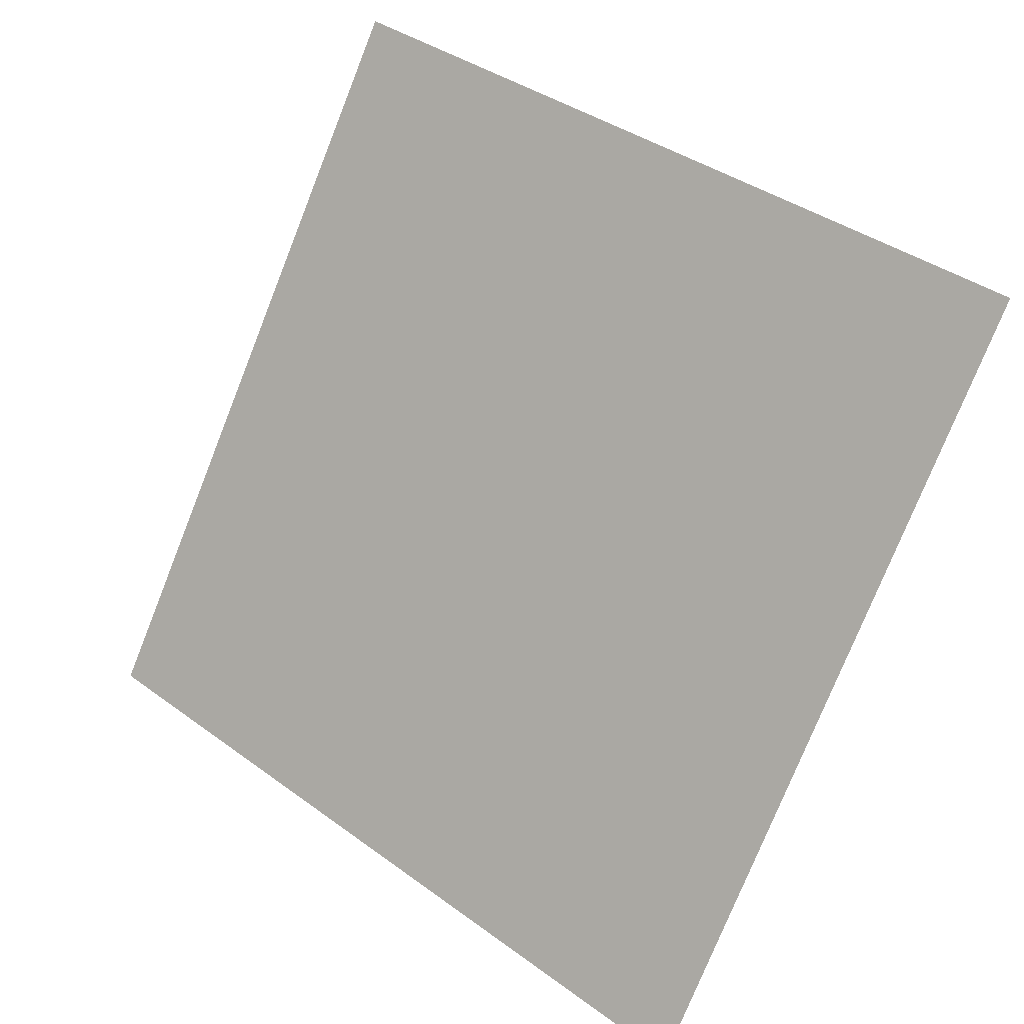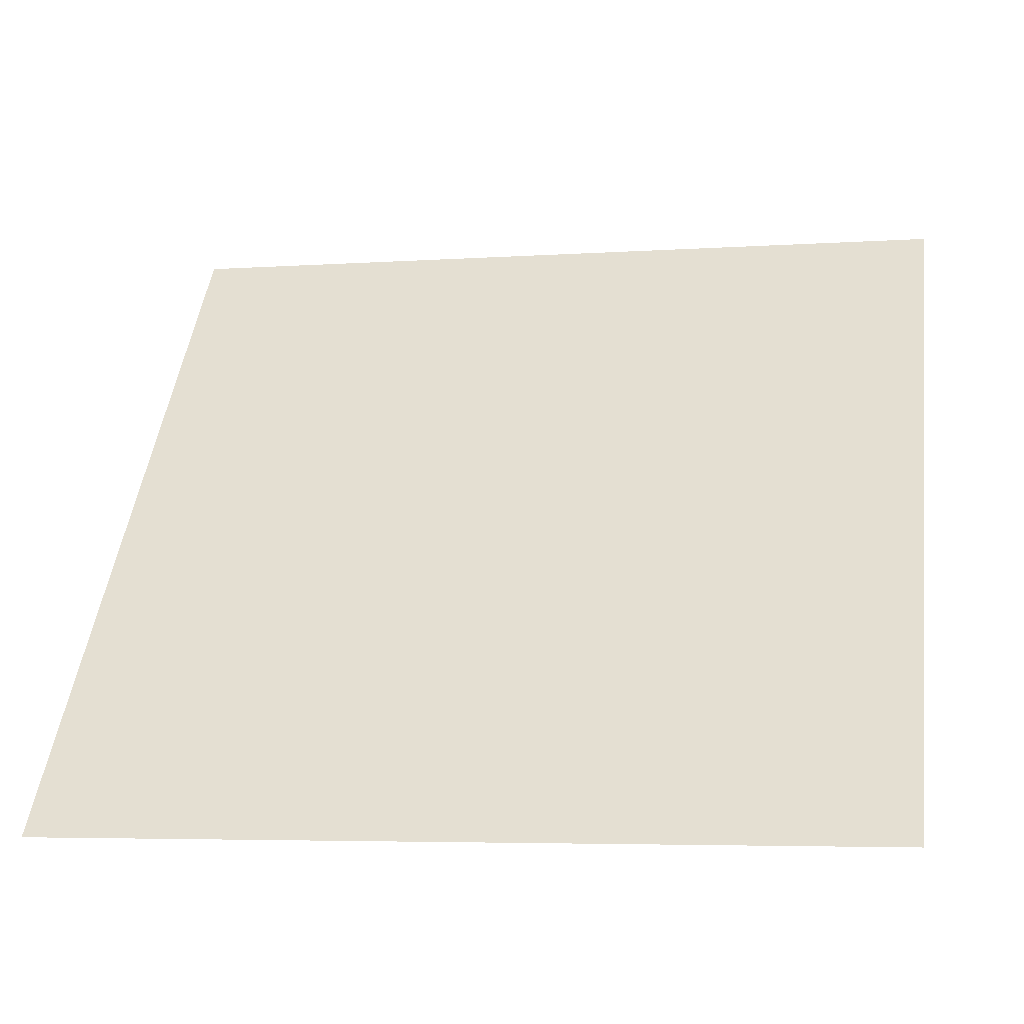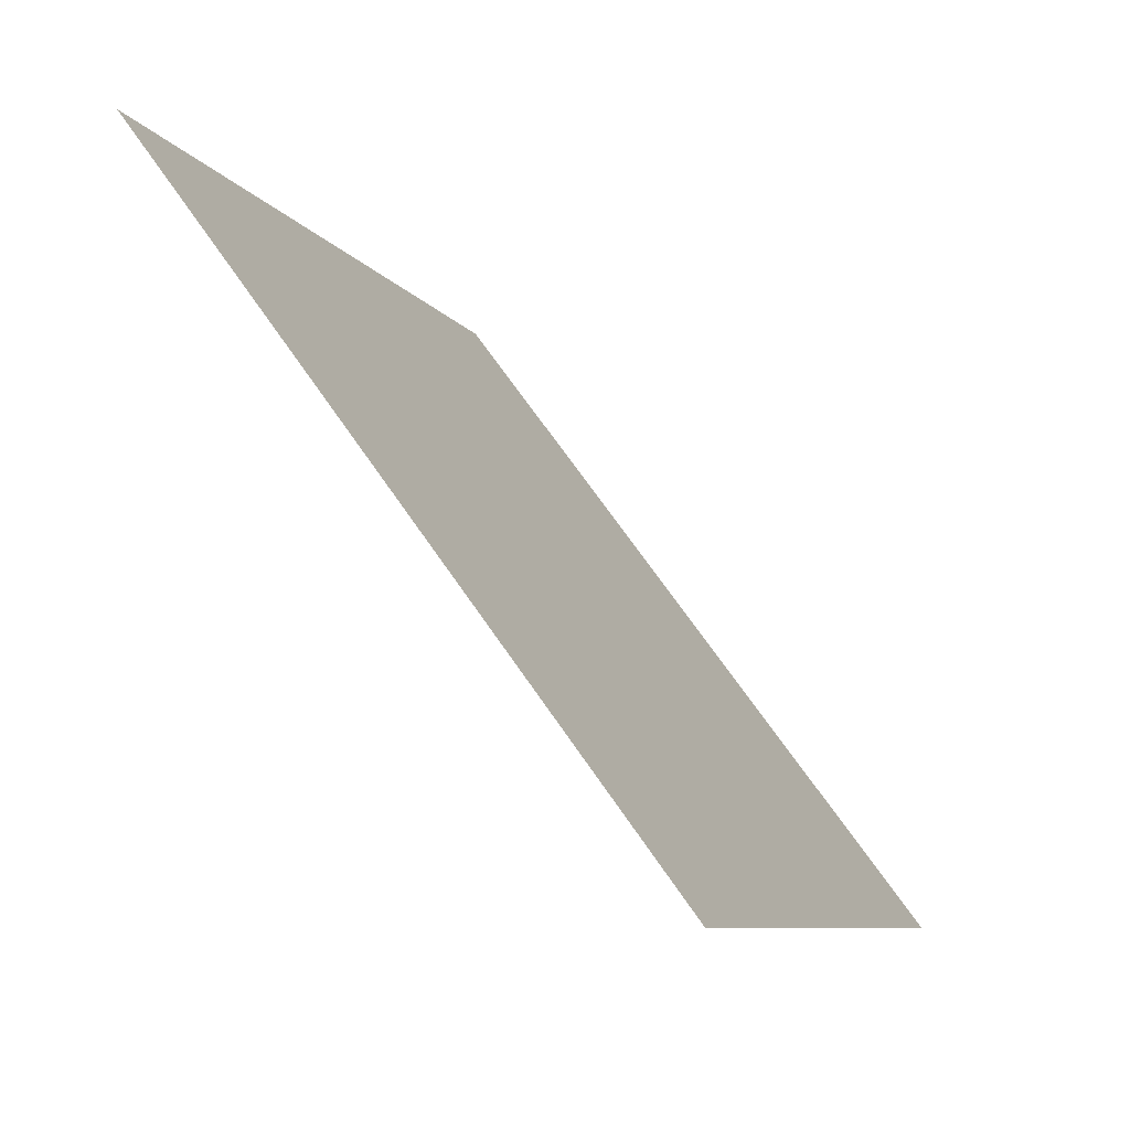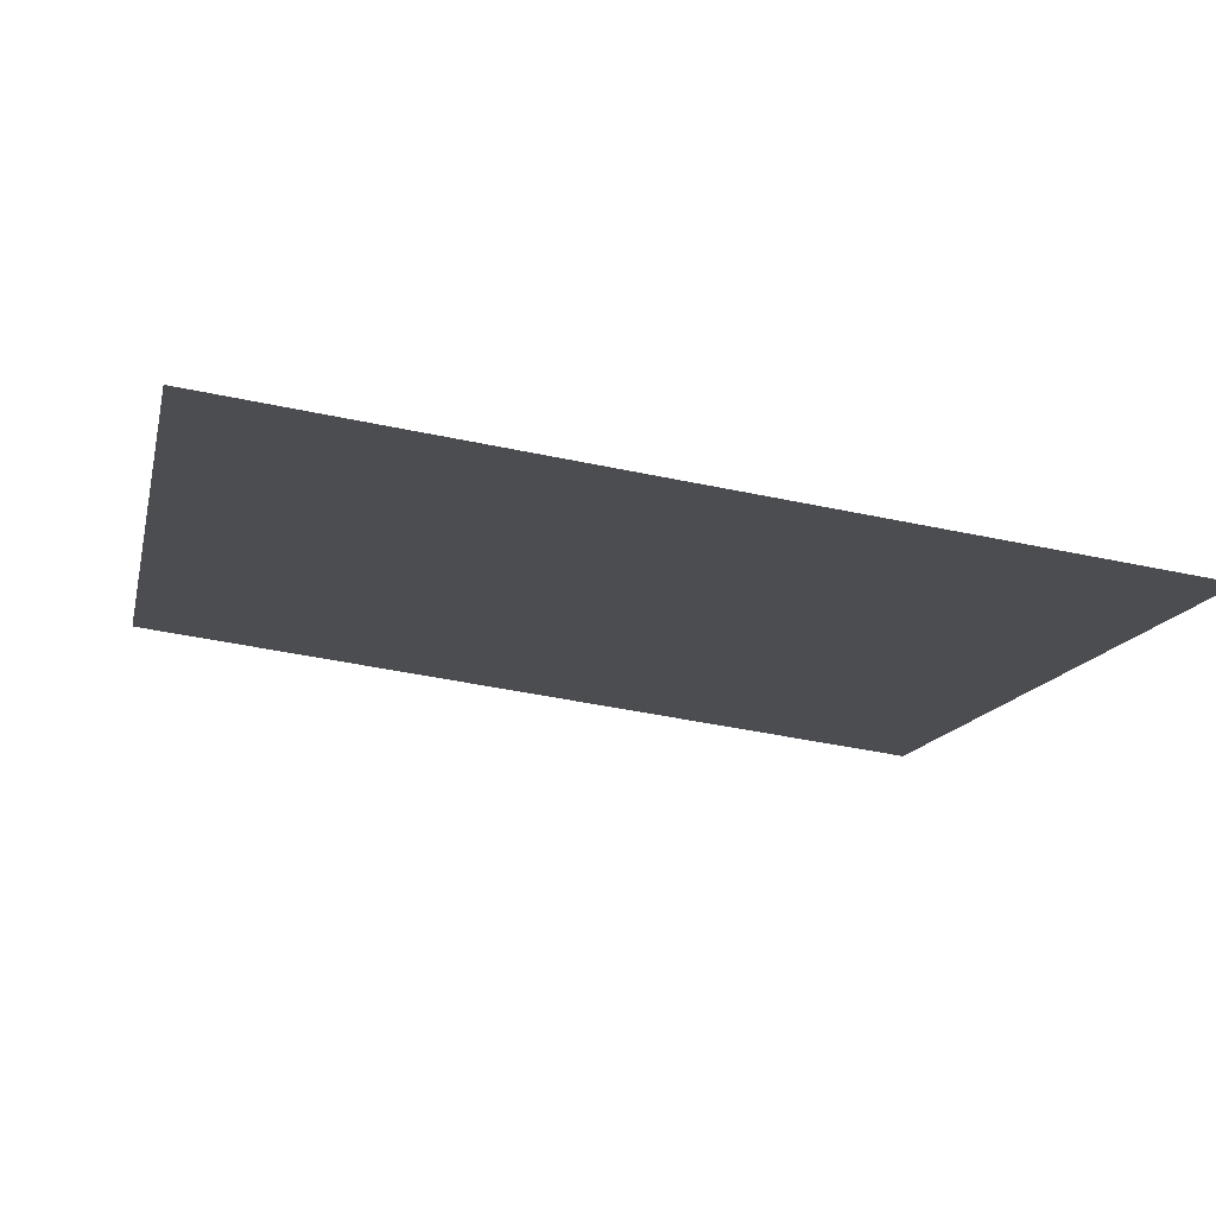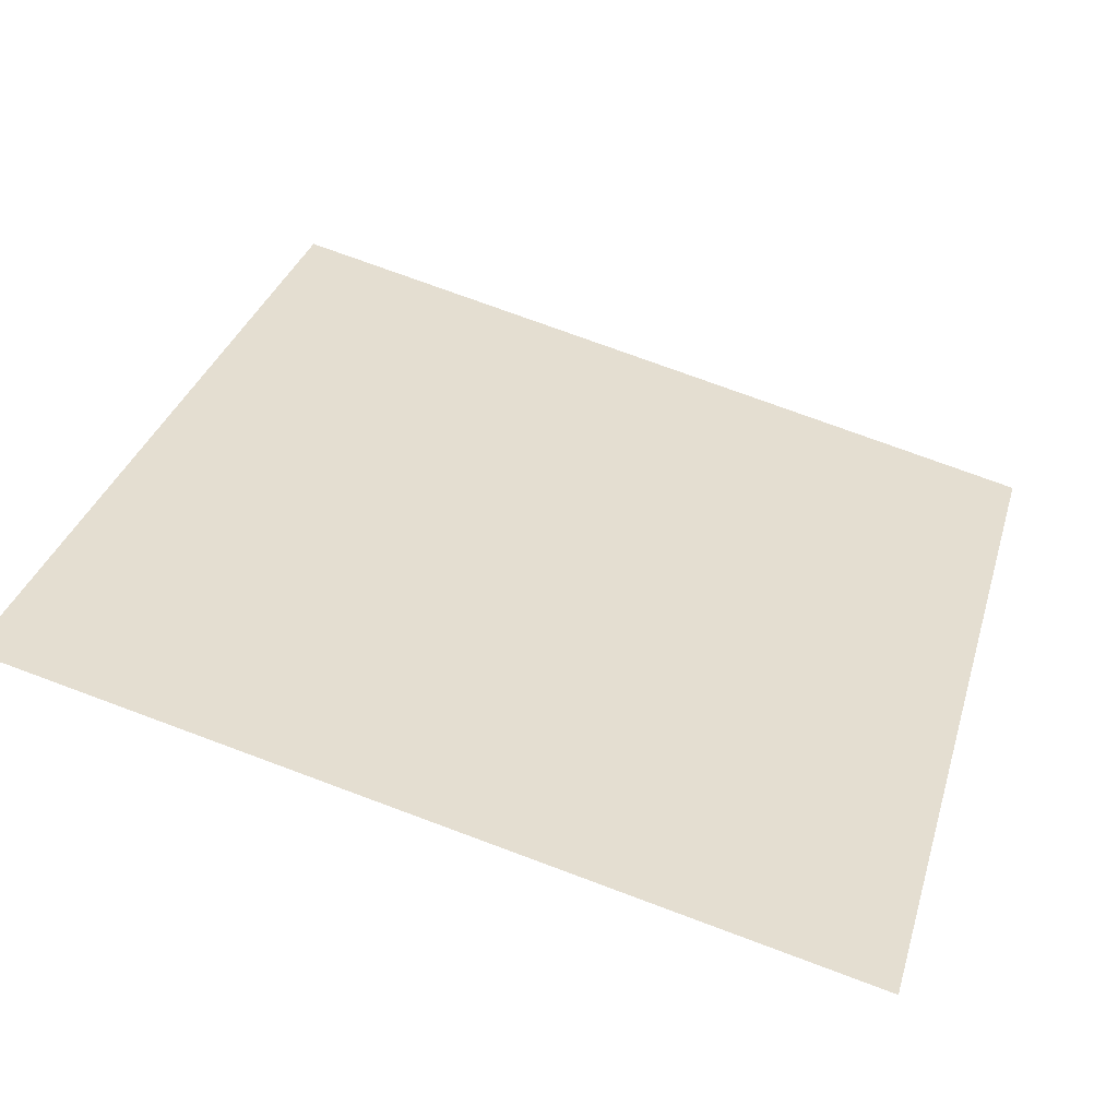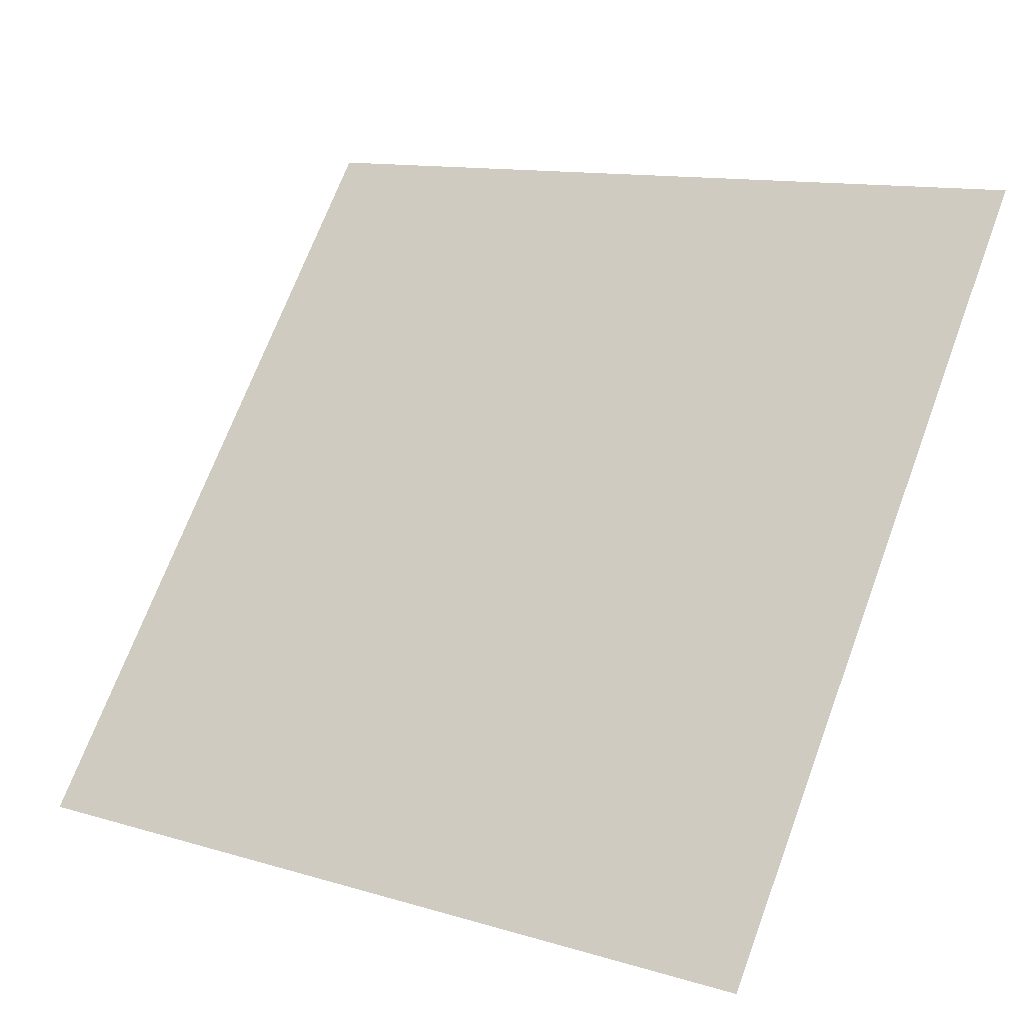
<metadata>
{"format":"obj","ext":"obj","renderer":"f3d","projection":"perspective","resolution":1024,"background":"white","views":[{"elev":-77.8,"azim":68.8,"up":"+Y"},{"elev":-7.8,"azim":10.4,"up":"+Z"},{"elev":-7.7,"azim":-72.6,"up":"+Z"},{"elev":-50.4,"azim":166.6,"up":"+Y"},{"elev":71.4,"azim":20.8,"up":"+Y"},{"elev":11.1,"azim":34.0,"up":"+Z"}]}
</metadata>
<code>
v 0.03198 0.97 0.7539
v 0.02542 0.9701 0.754
v 0.02554 0.9741 0.7592
v 0.0321 0.9739 0.7592
f 4 3 2 1

</code>
